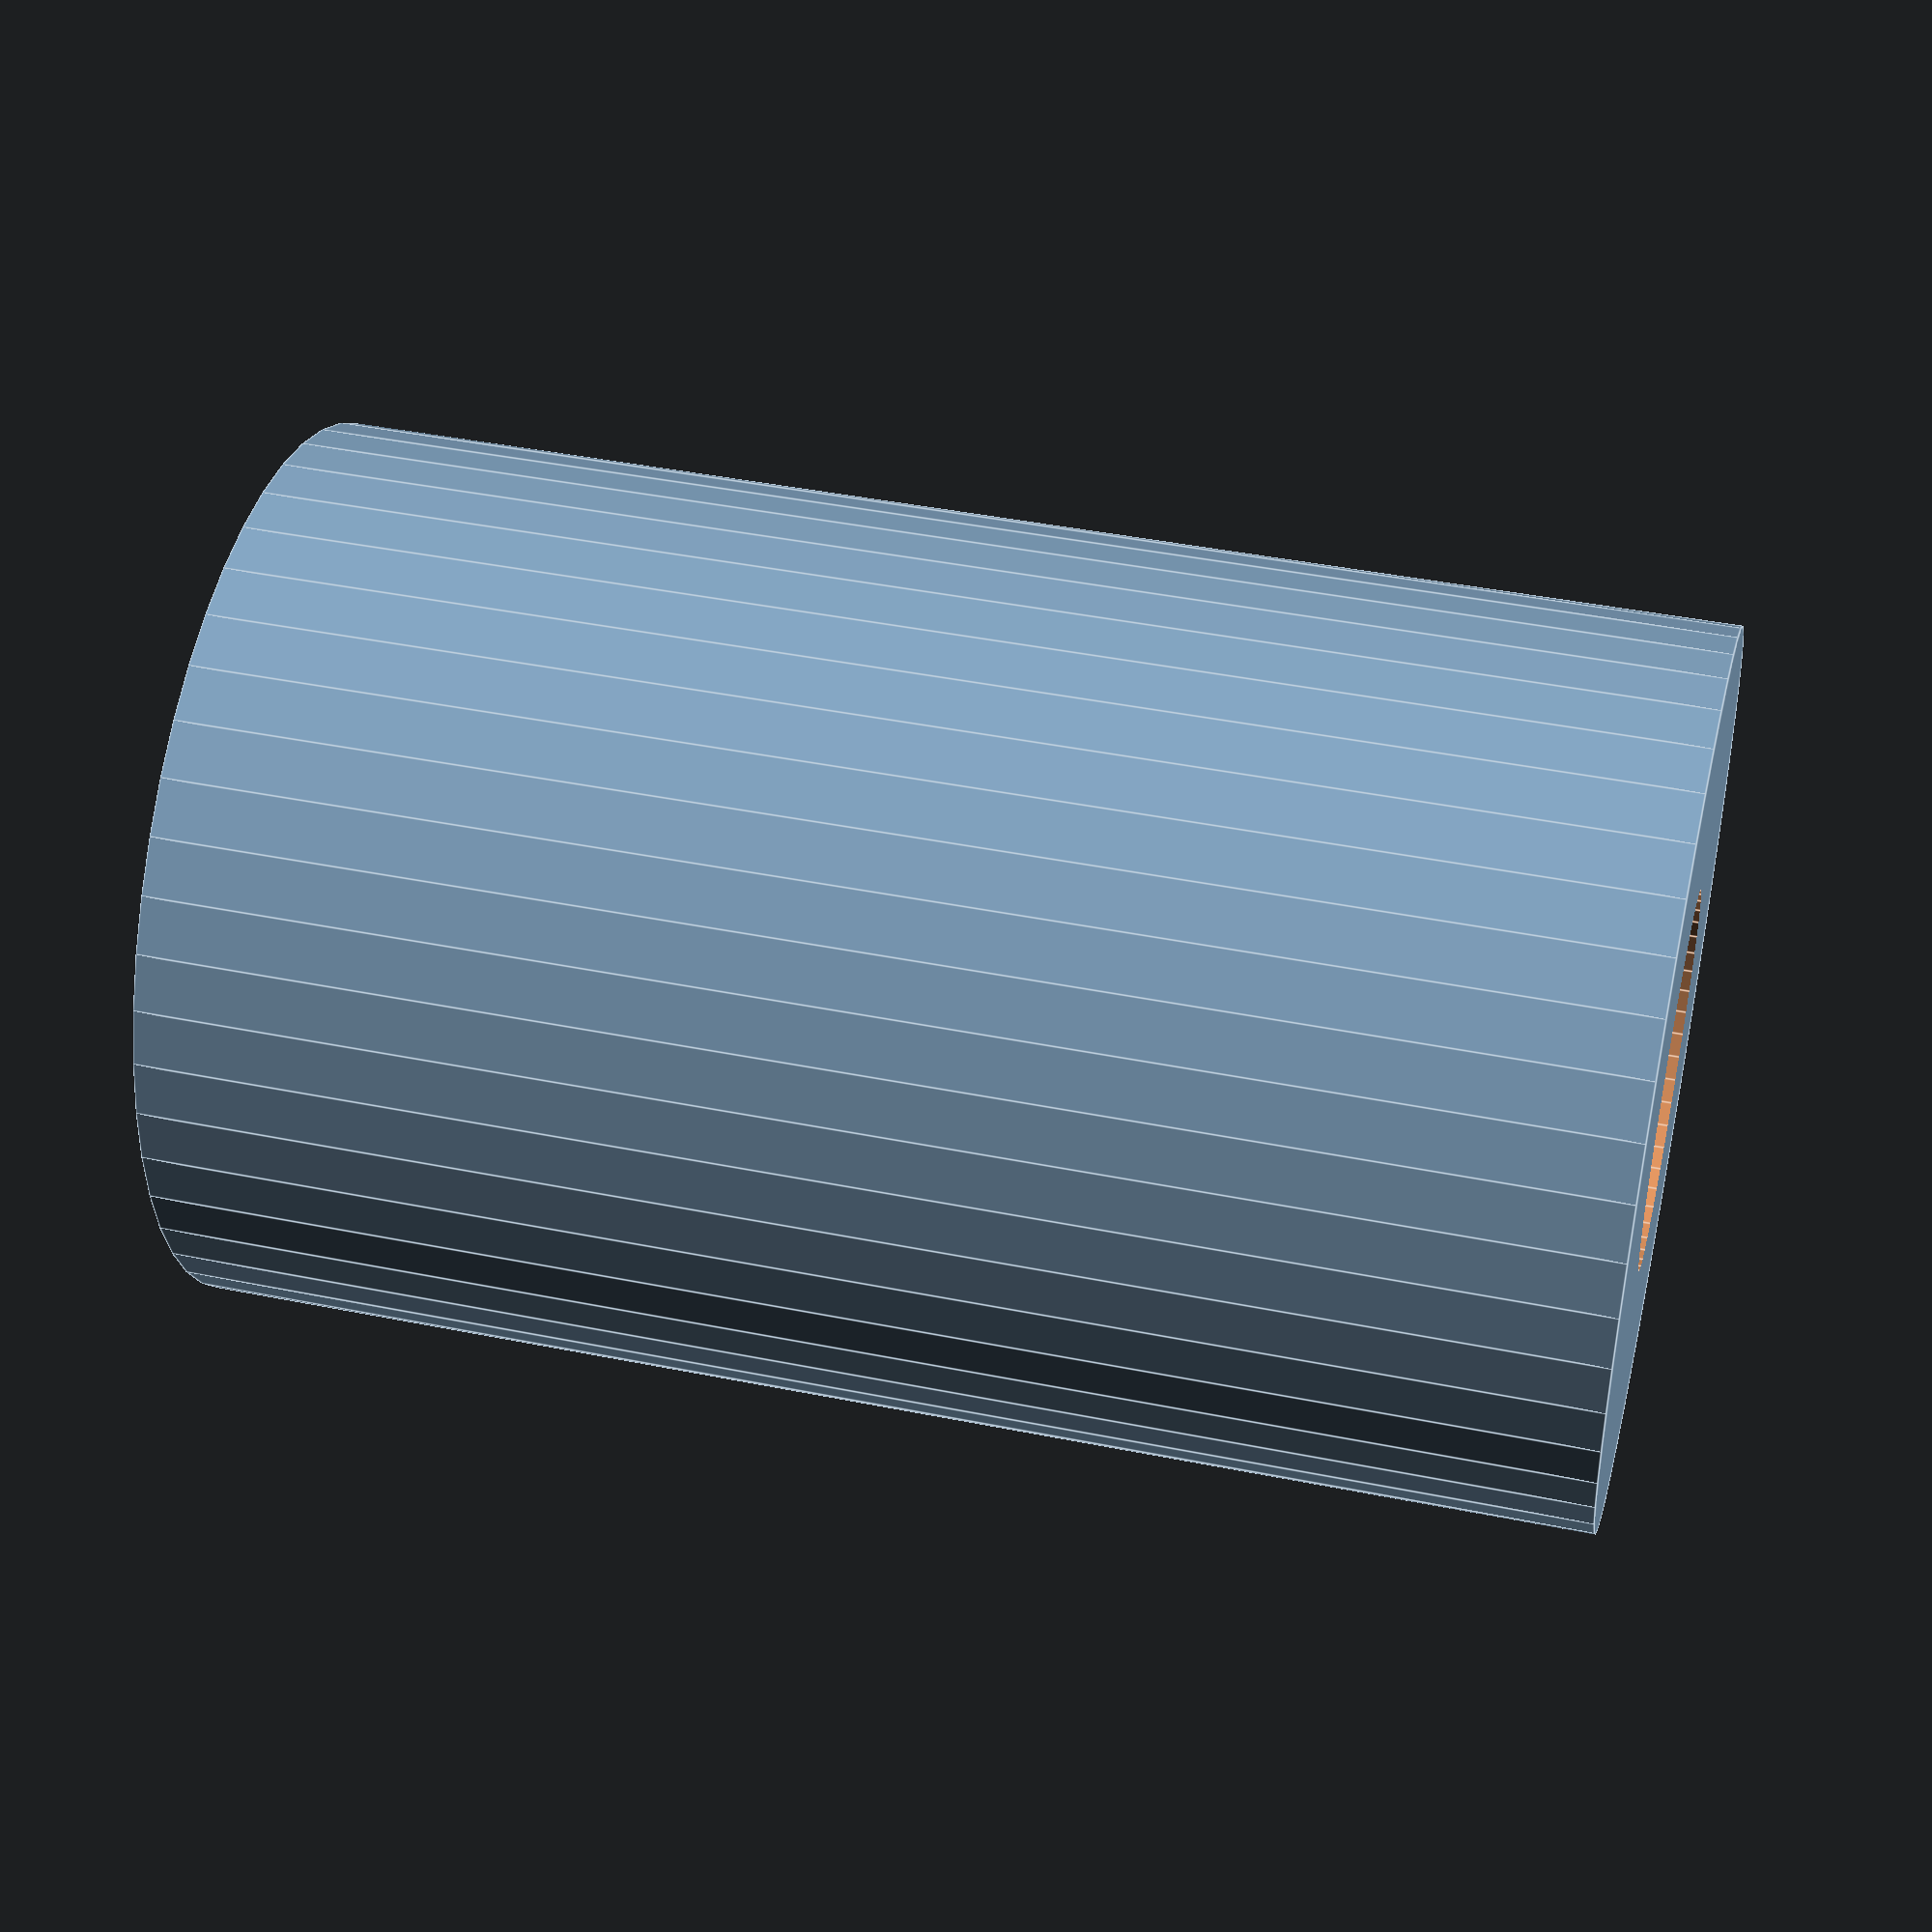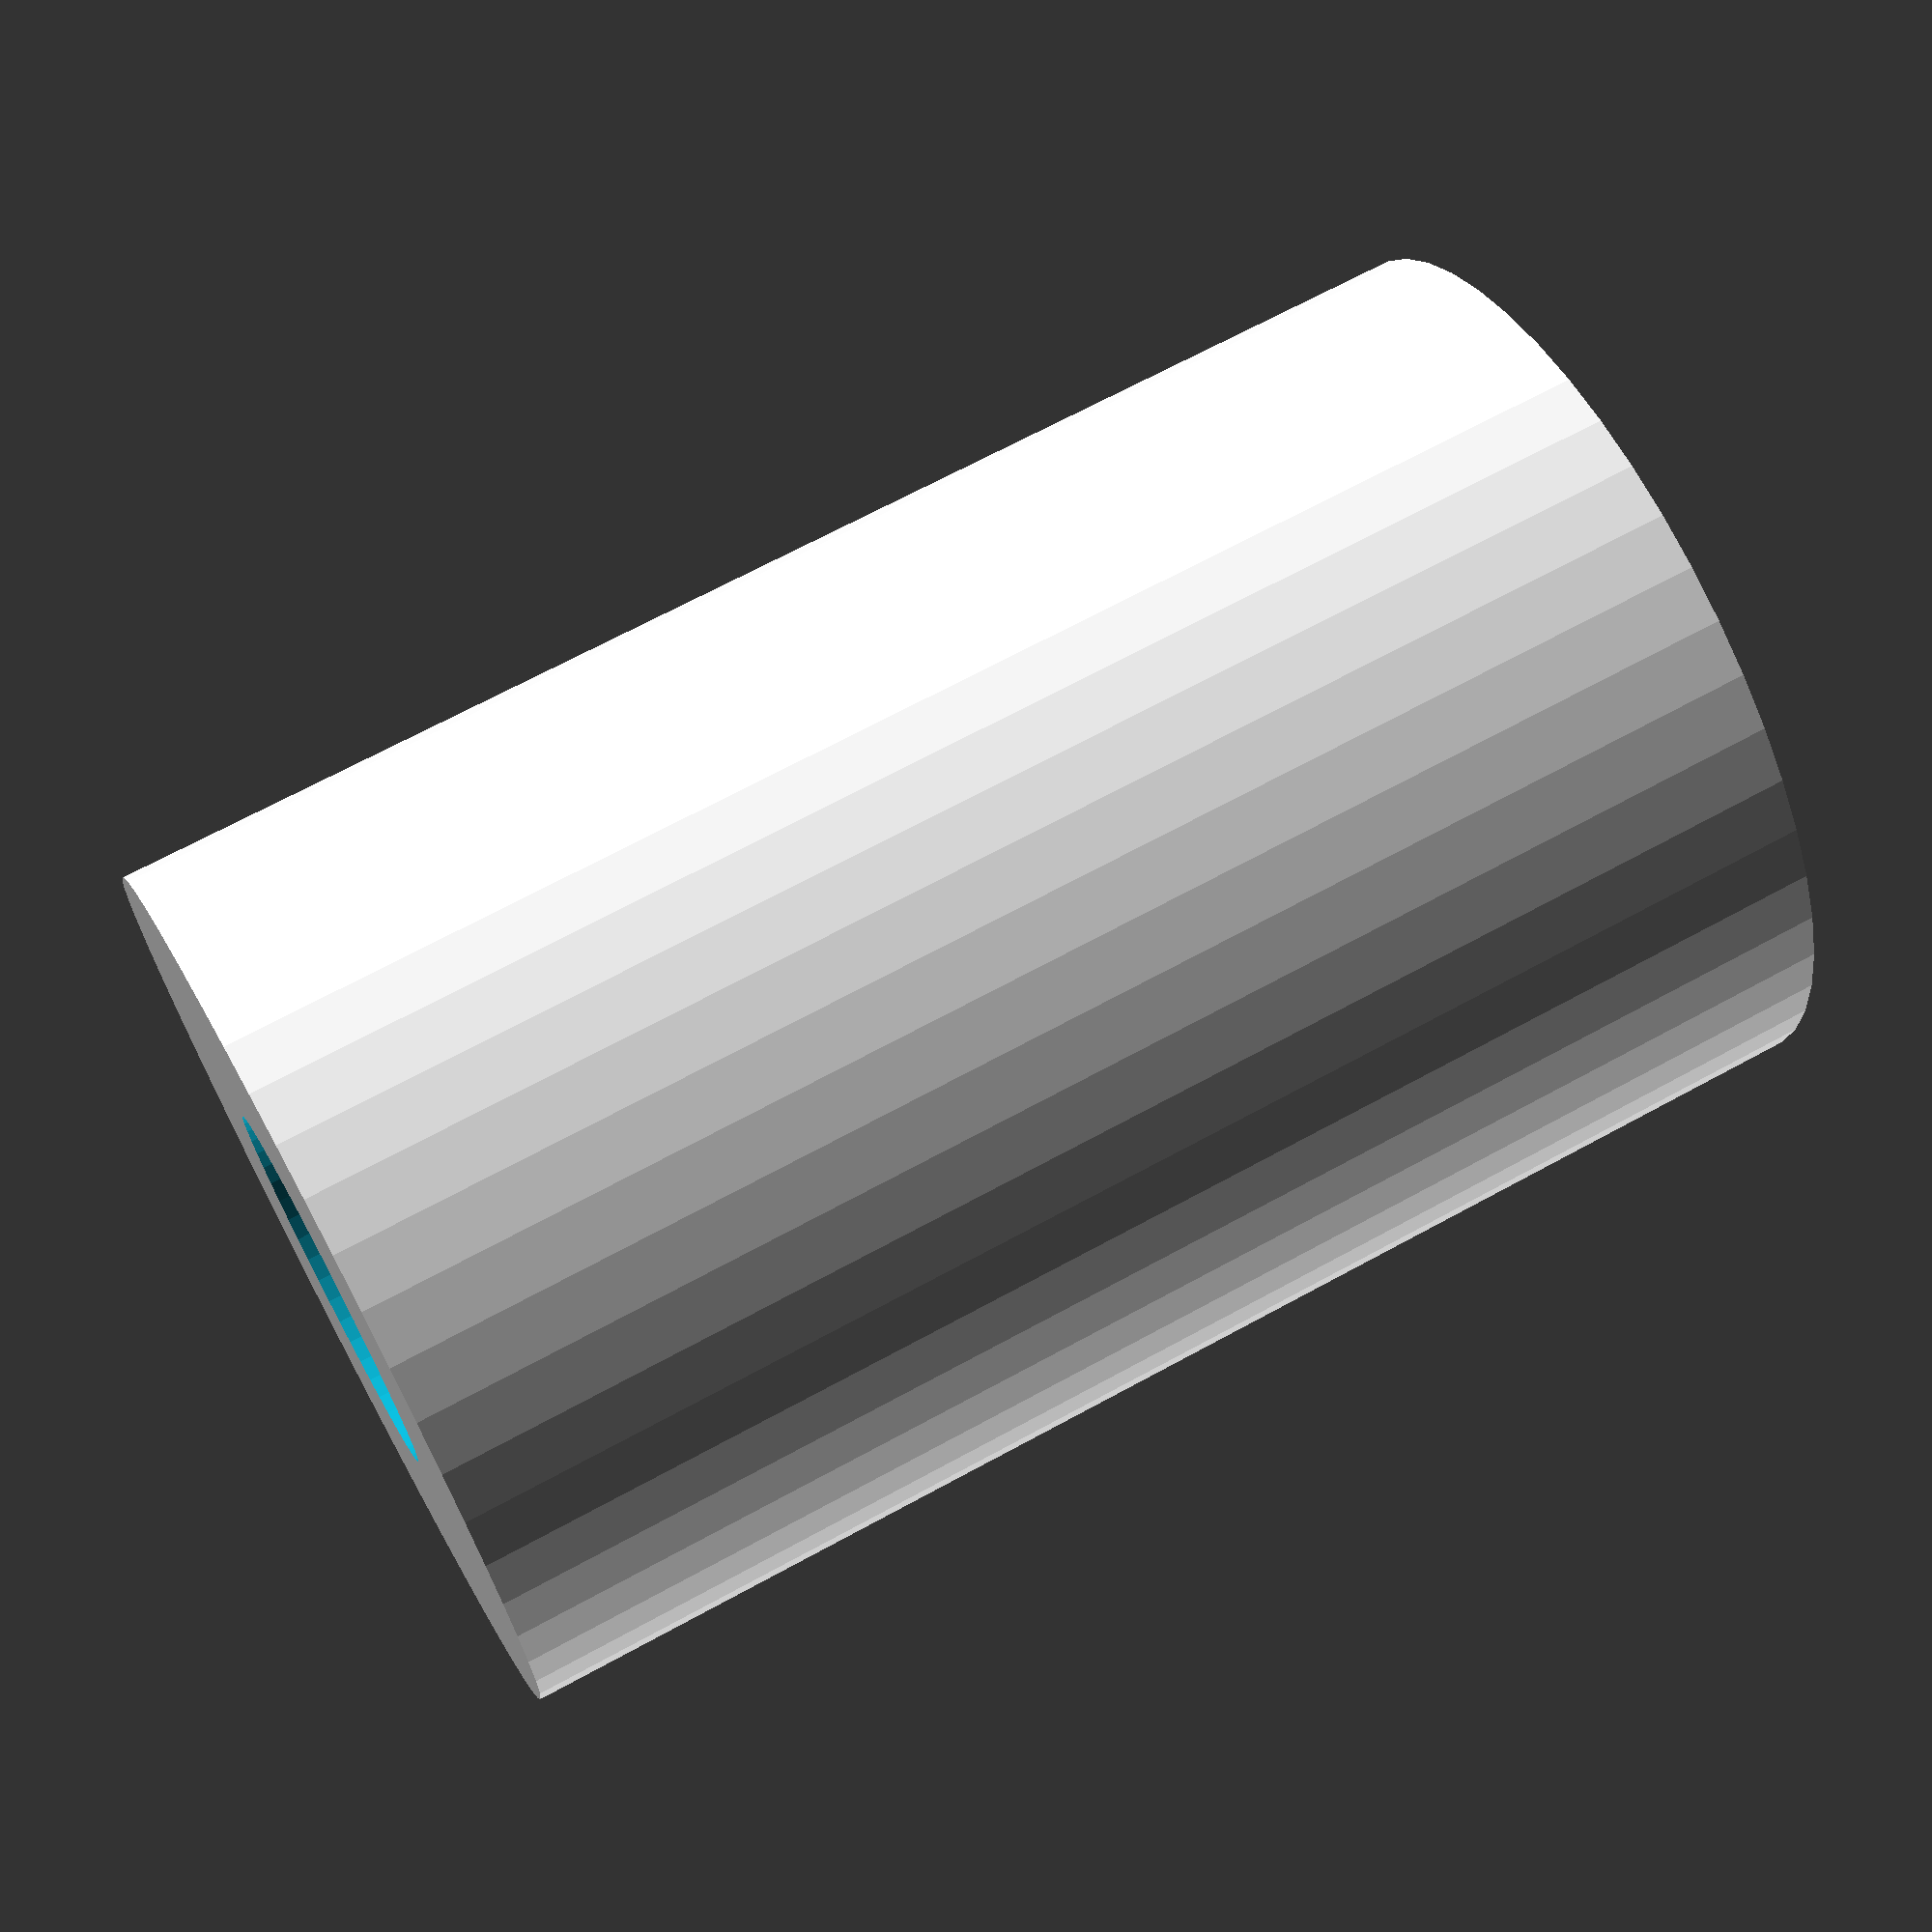
<openscad>
$fn = 50;


difference() {
	union() {
		translate(v = [0, 0, -30.0000000000]) {
			cylinder(h = 60, r = 19.0000000000);
		}
	}
	union() {
		translate(v = [0, 0, -100.0000000000]) {
			cylinder(h = 200, r = 8);
		}
	}
}
</openscad>
<views>
elev=137.4 azim=187.4 roll=76.5 proj=p view=edges
elev=291.9 azim=77.4 roll=61.3 proj=p view=solid
</views>
